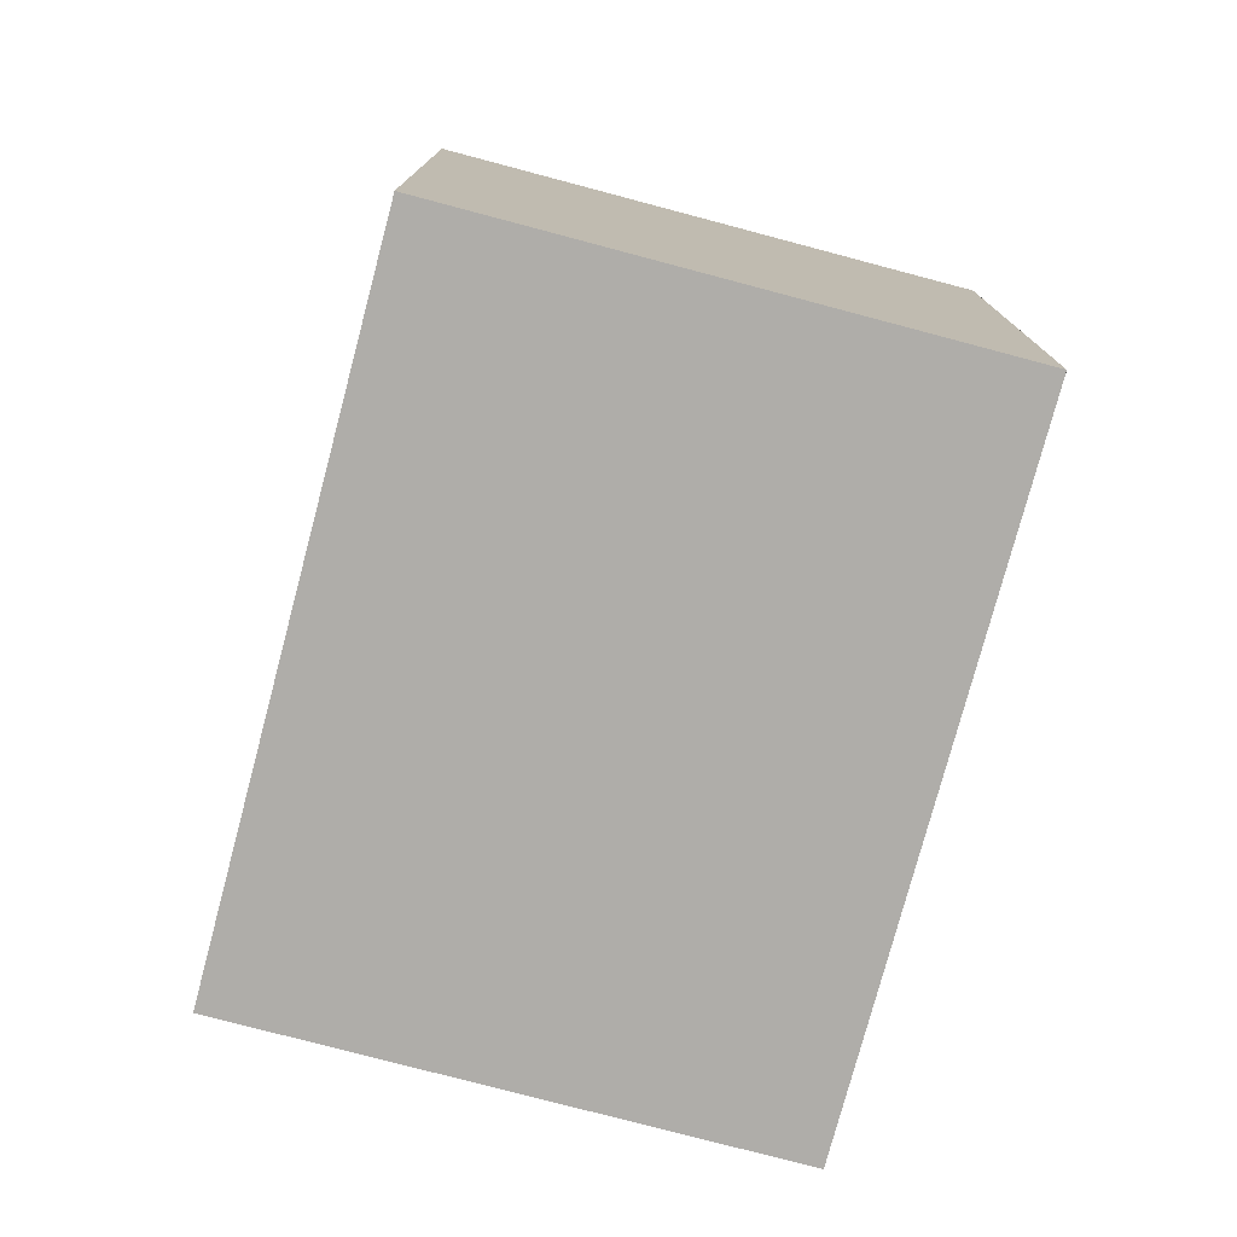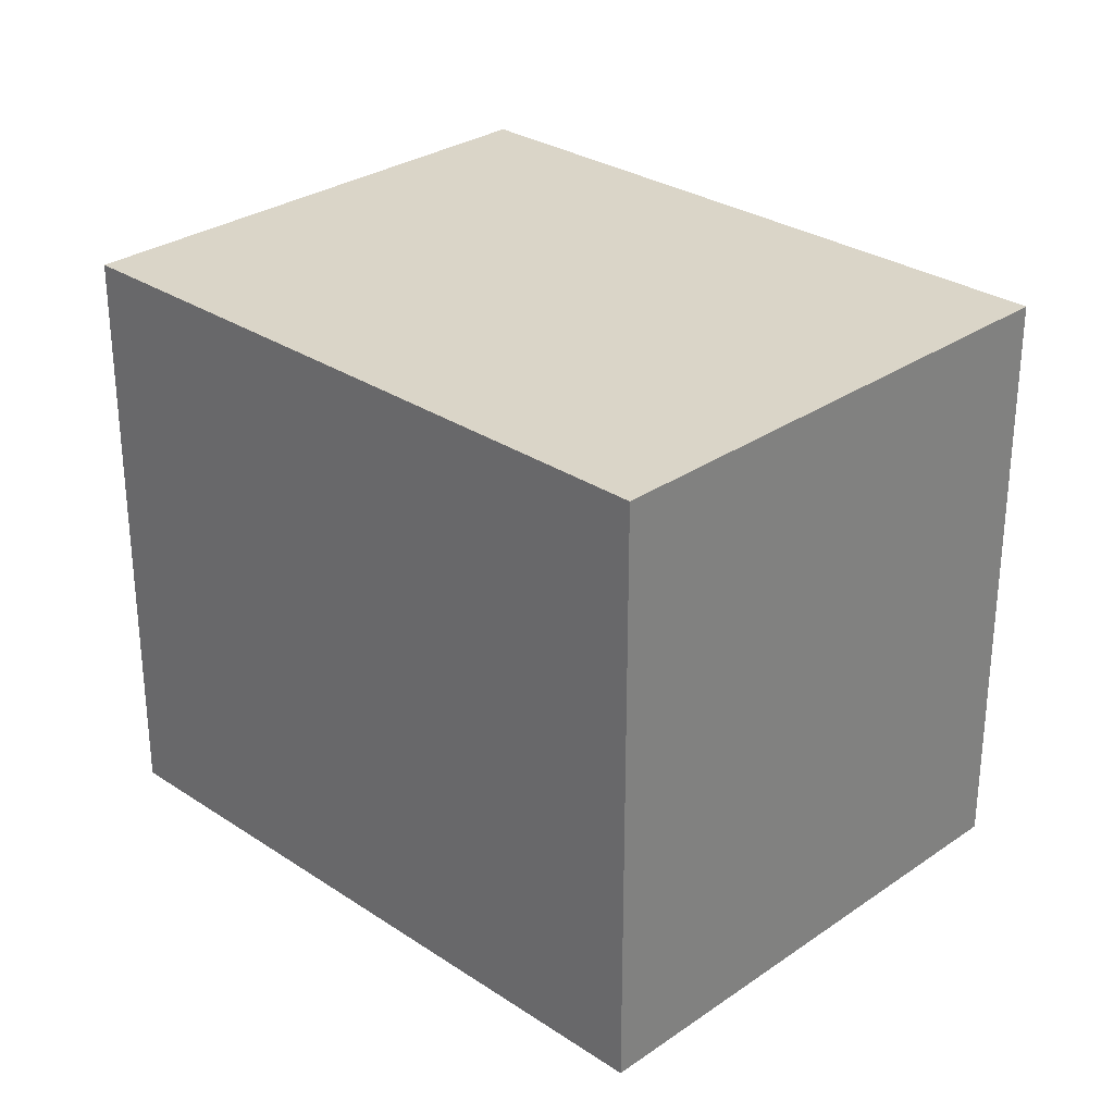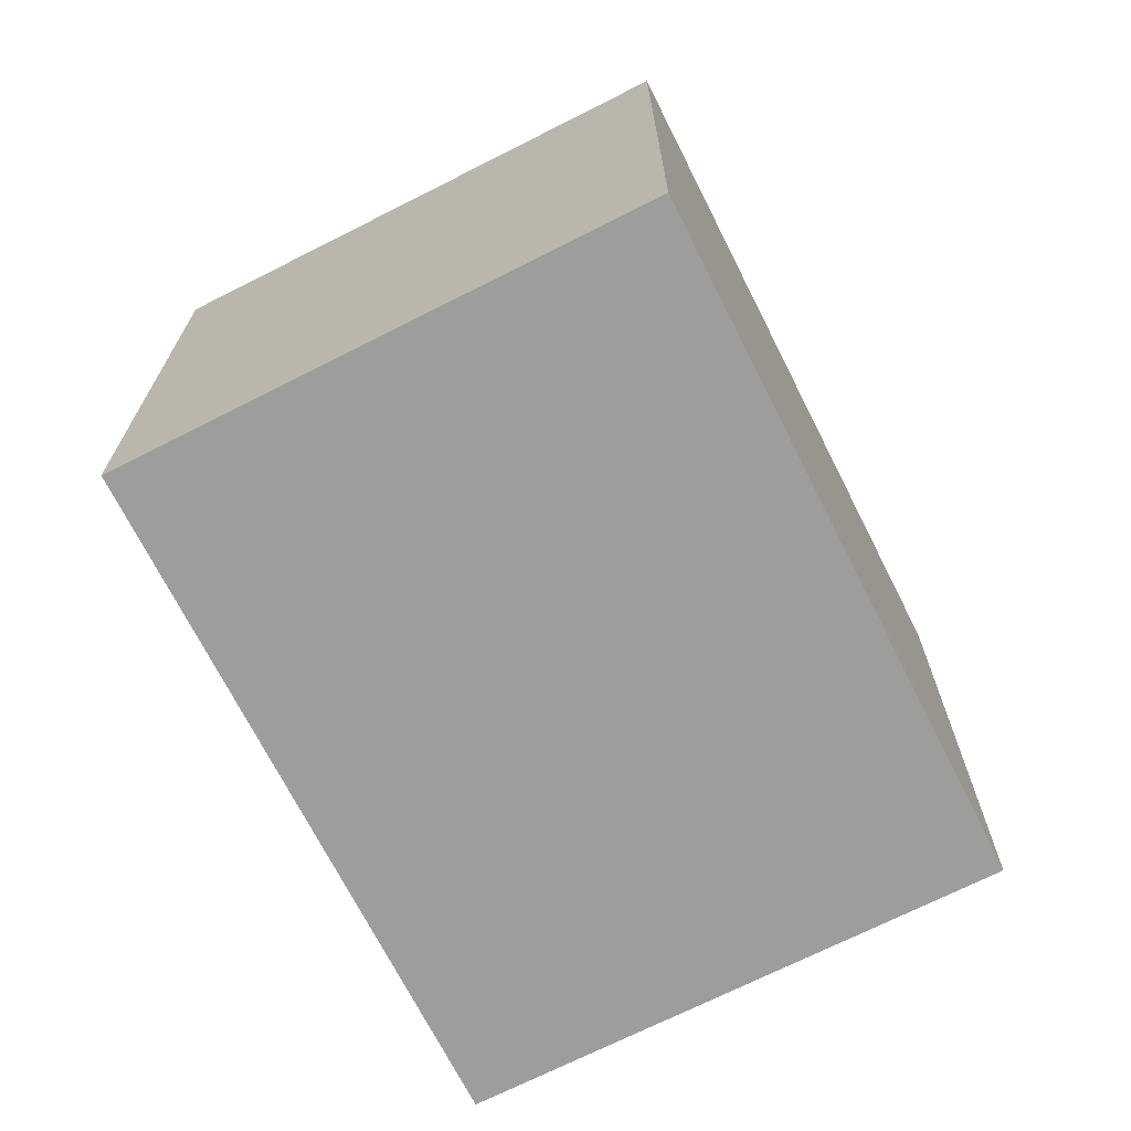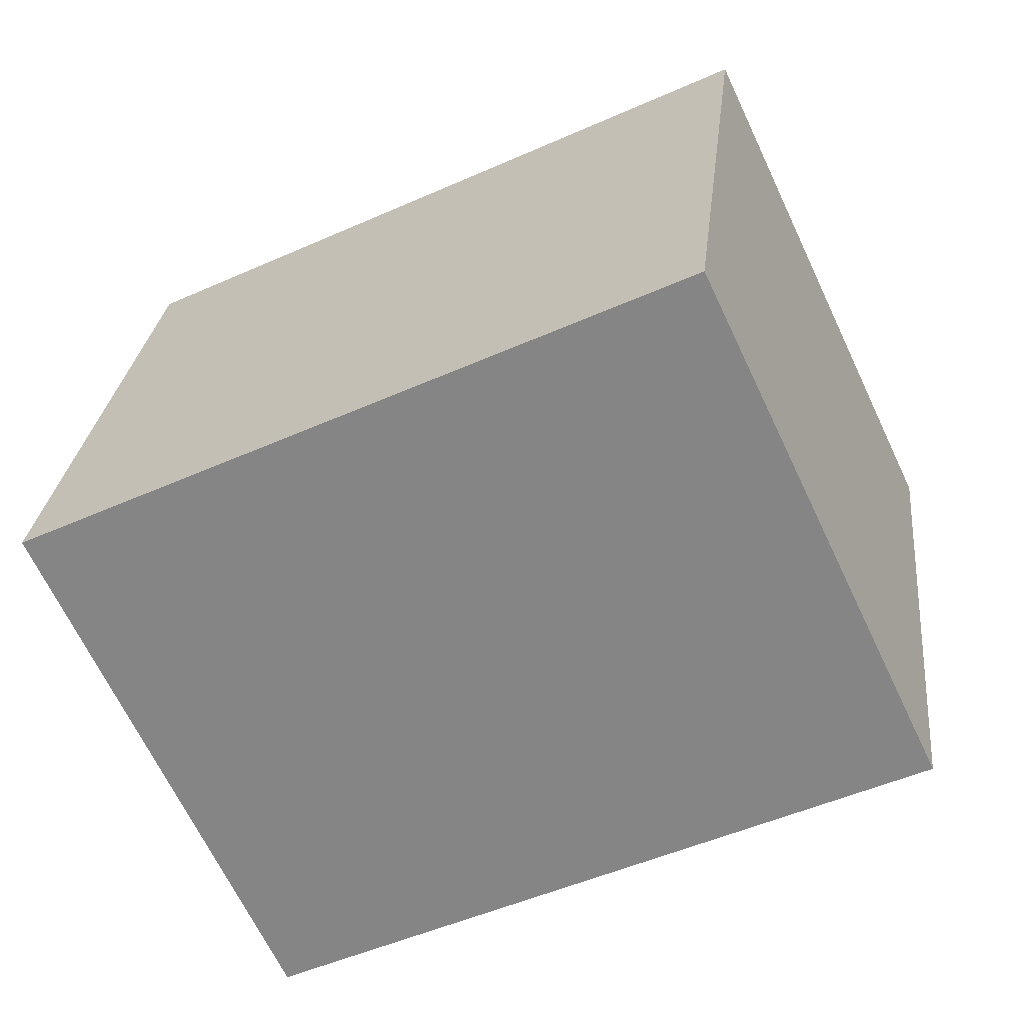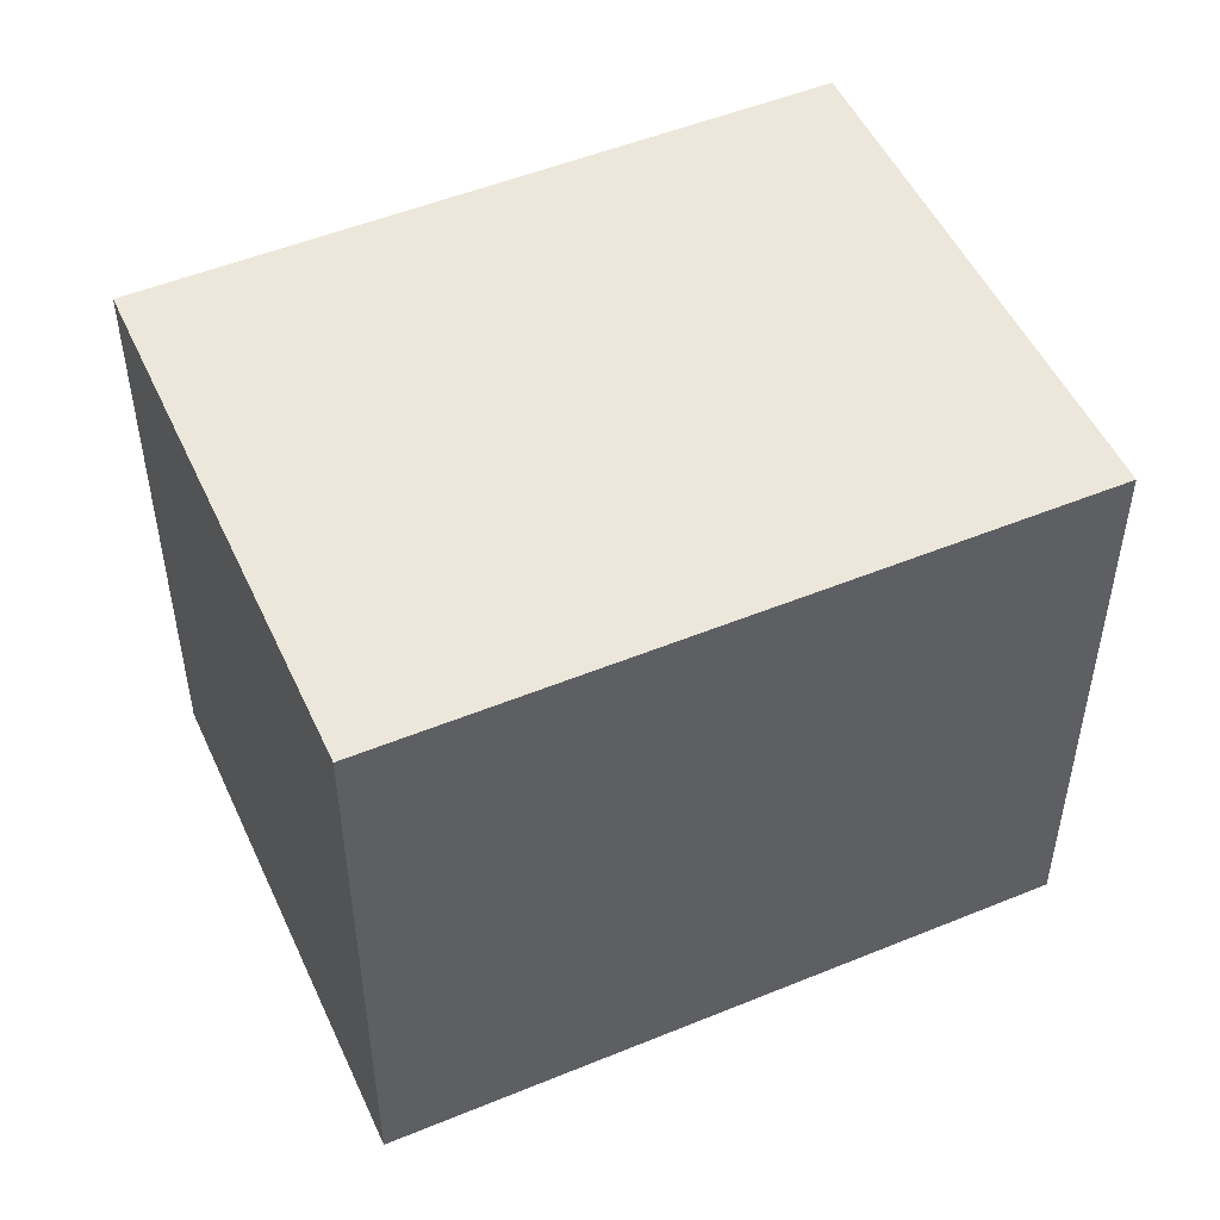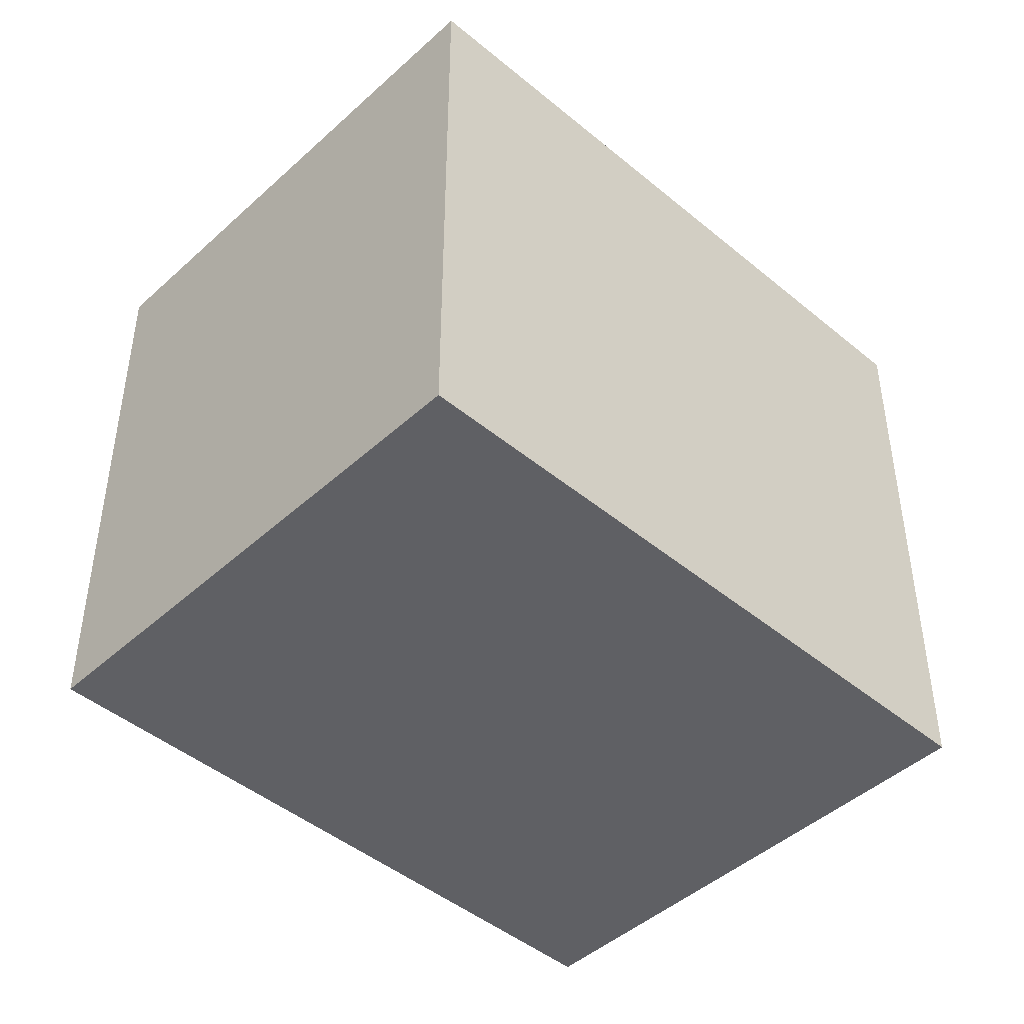
<metadata>
{"format":"obj","ext":"obj","renderer":"f3d","projection":"perspective","resolution":1024,"background":"white","views":[{"elev":-77.3,"azim":-79.5,"up":"+Y"},{"elev":29.3,"azim":-110.2,"up":"+Y"},{"elev":-70.4,"azim":-37.8,"up":"+Y"},{"elev":27.2,"azim":-173.8,"up":"+Z"},{"elev":50.7,"azim":-178.8,"up":"+Y"},{"elev":-45.3,"azim":161.6,"up":"+Y"}]}
</metadata>
<code>
v  1.006 2.565 2.124
v  2.724 2.565 -1.29
v  0 2.565 1.571e-16
v  3.727 2.565 0.828
v  2.724 7.899e-17 -1.29
v  0 0 0
v  1.006 -1.301e-16 2.124
v  3.727 -5.07e-17 0.828
g defaultobject
f 1 2 3
f 2 1 4
f 5 3 2
f 3 5 6
f 6 1 3
f 1 6 7
f 7 4 1
f 4 7 8
f 8 2 4
f 2 8 5
f 8 6 5
f 6 8 7

</code>
